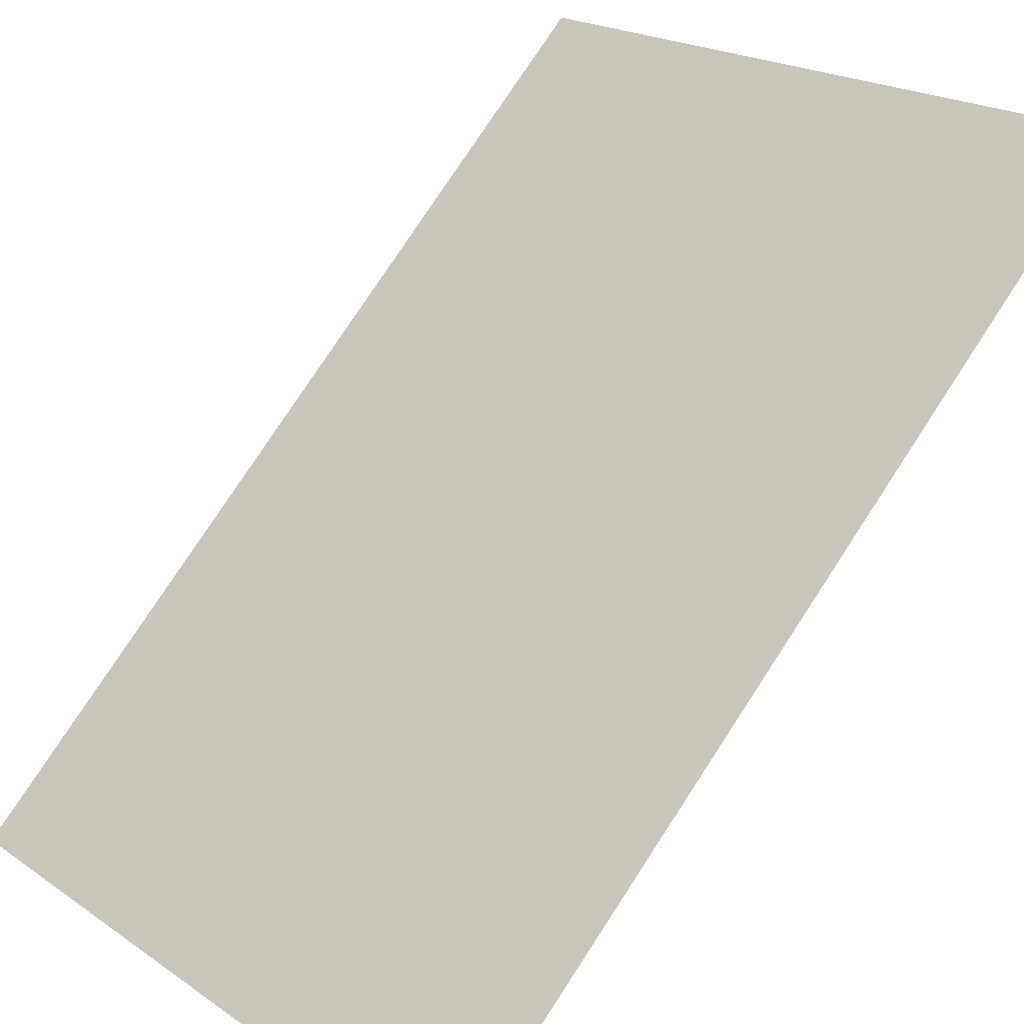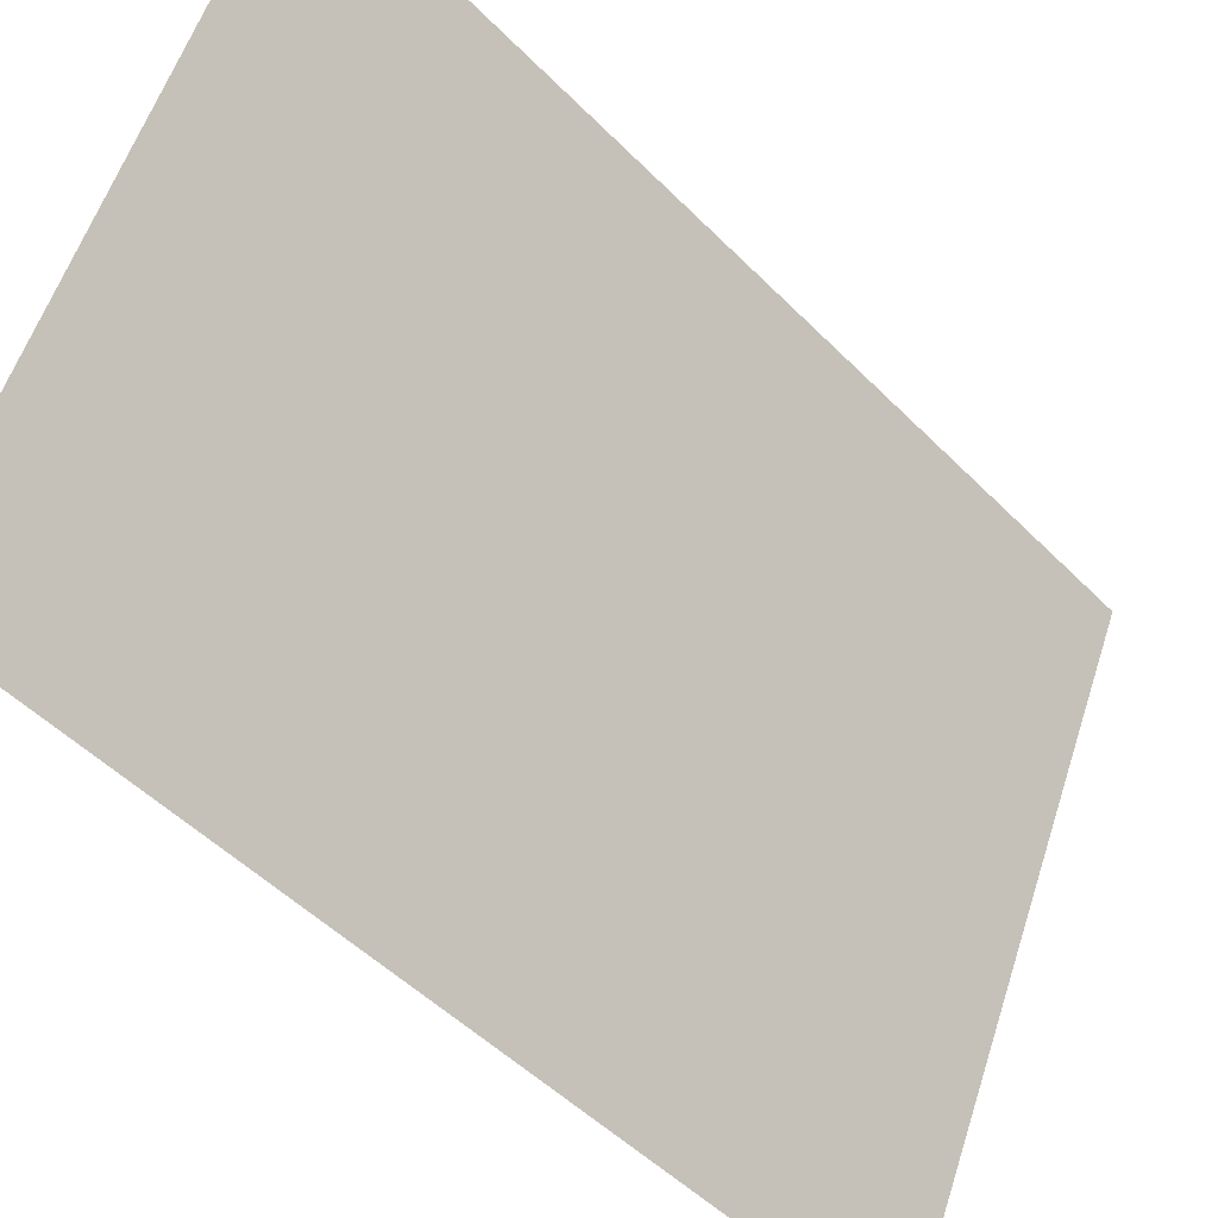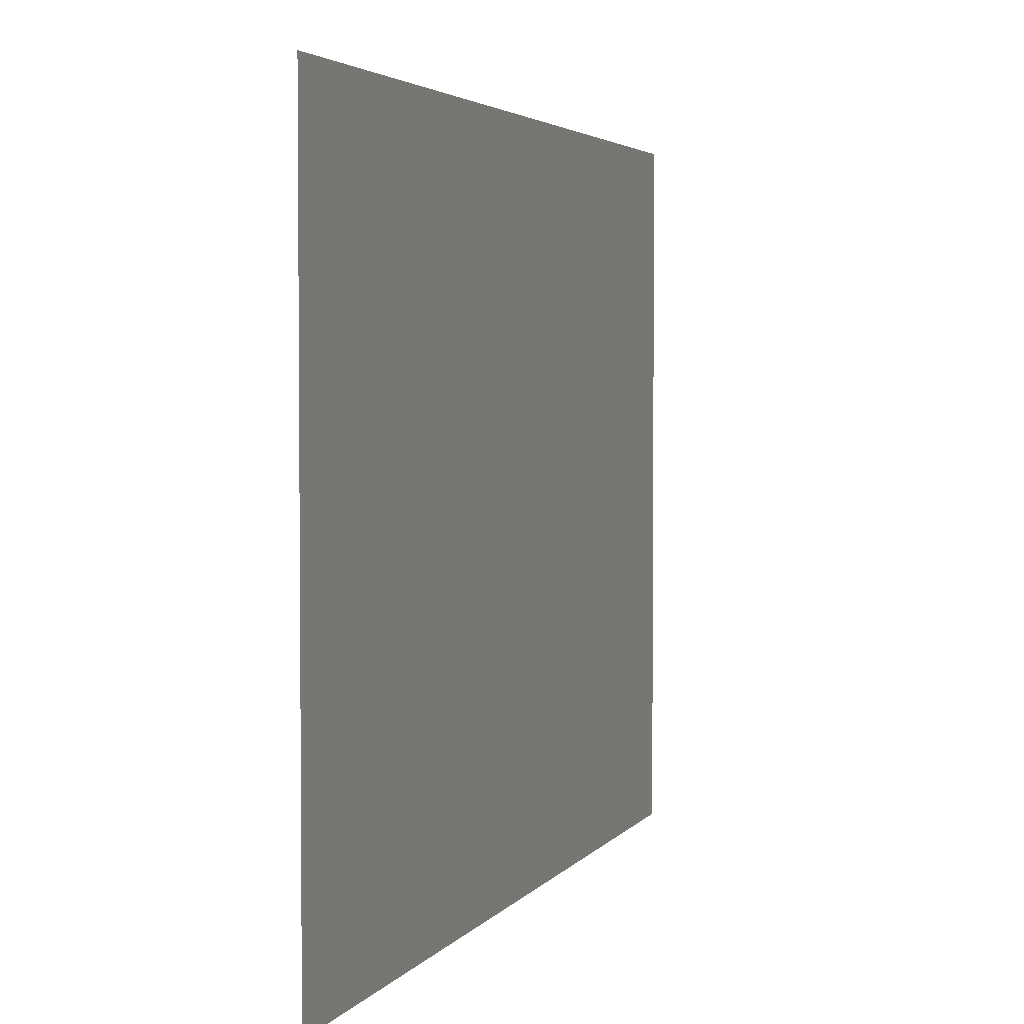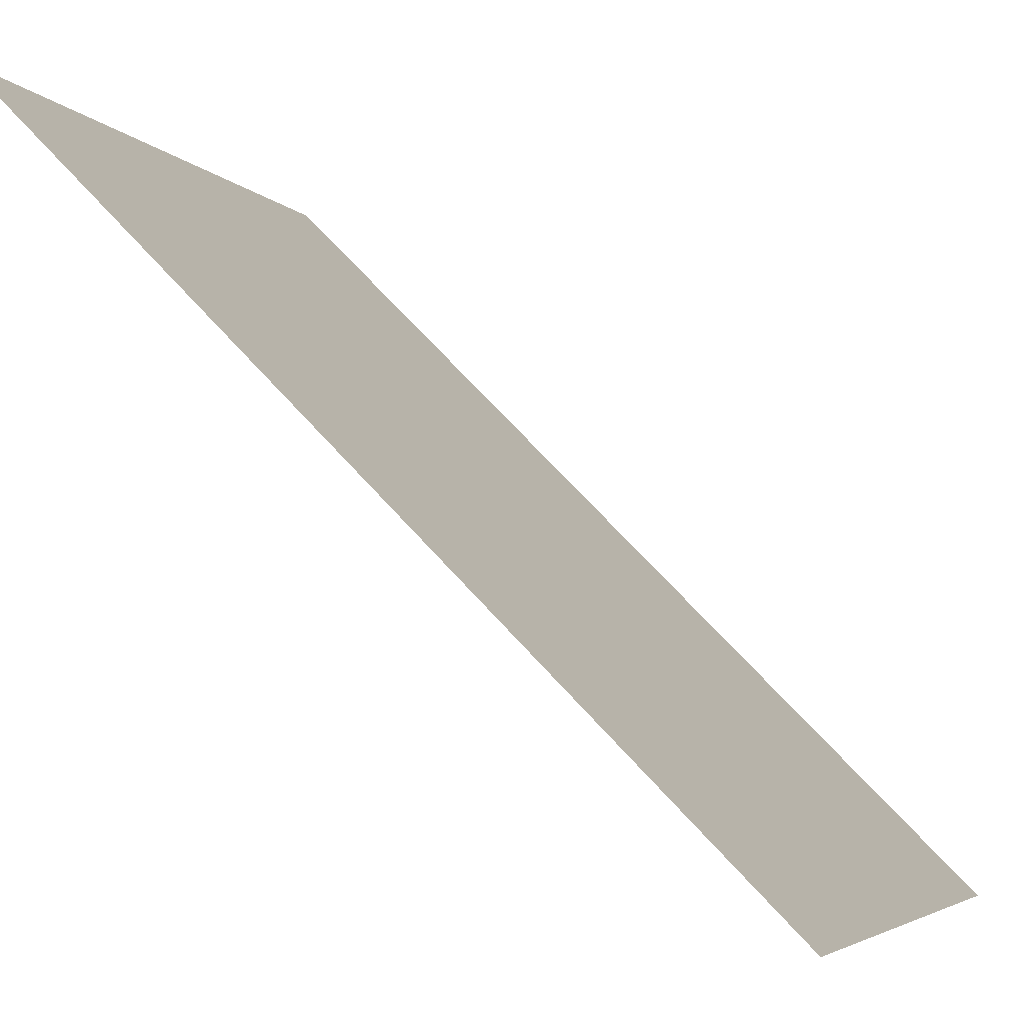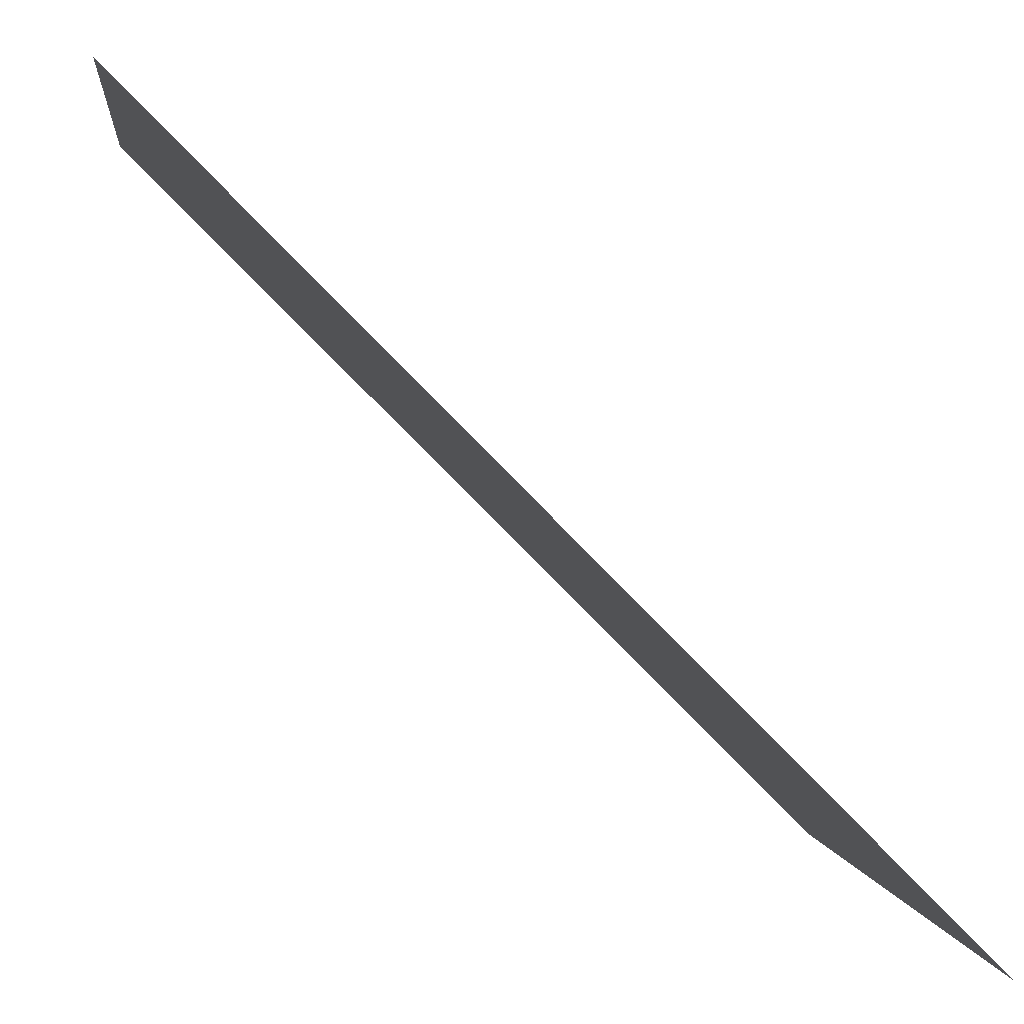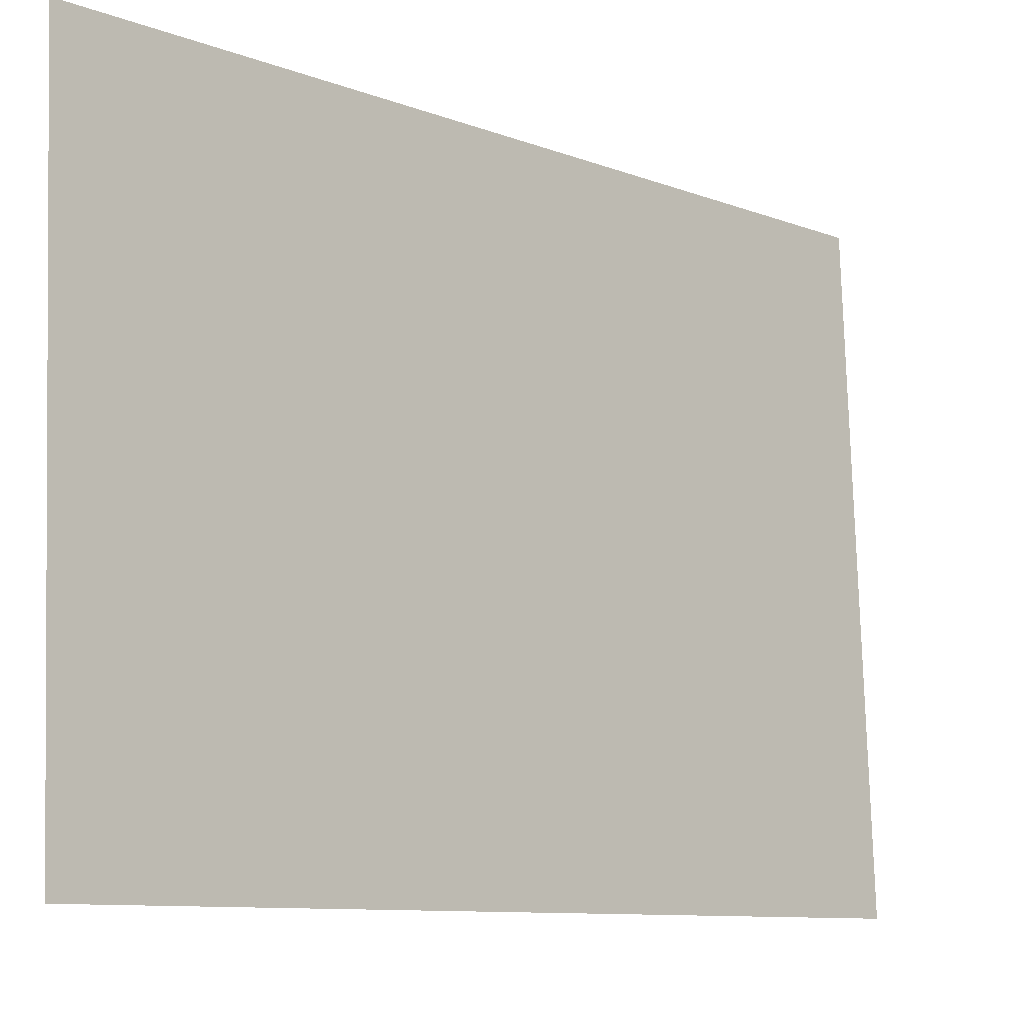
<metadata>
{"format":"obj","ext":"obj","renderer":"f3d","projection":"perspective","resolution":1024,"background":"white","views":[{"elev":20.4,"azim":140.8,"up":"+Y"},{"elev":56.8,"azim":17.8,"up":"+Y"},{"elev":3.3,"azim":-117.4,"up":"+Z"},{"elev":-4.5,"azim":18.9,"up":"+Y"},{"elev":2.5,"azim":-6.8,"up":"+Y"},{"elev":78.7,"azim":-1.7,"up":"+Y"}]}
</metadata>
<code>
o Rail_Slope_NX_Cube.028
v 0 1.062 1
v 0 1.062 0
v 1 0.0625 1
v 1 0.0625 0
f 1 3 4 2

</code>
